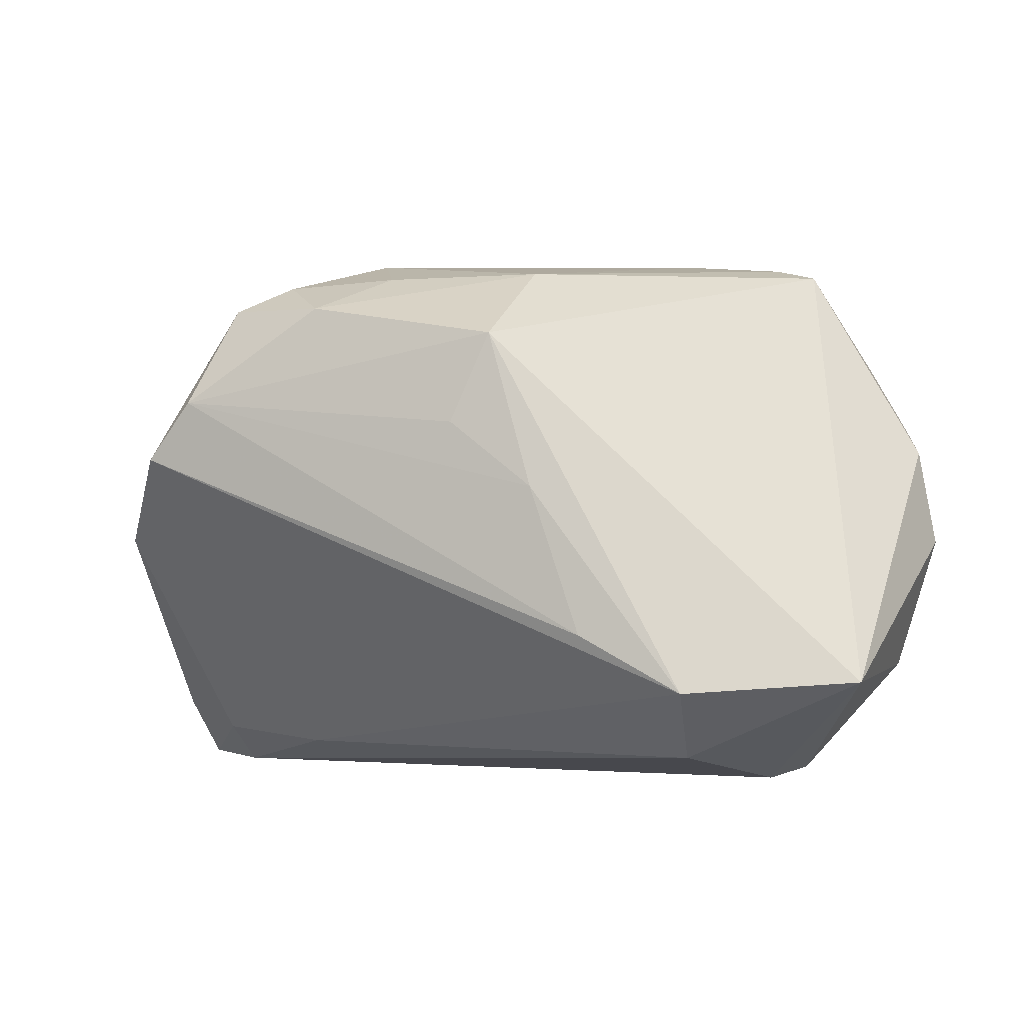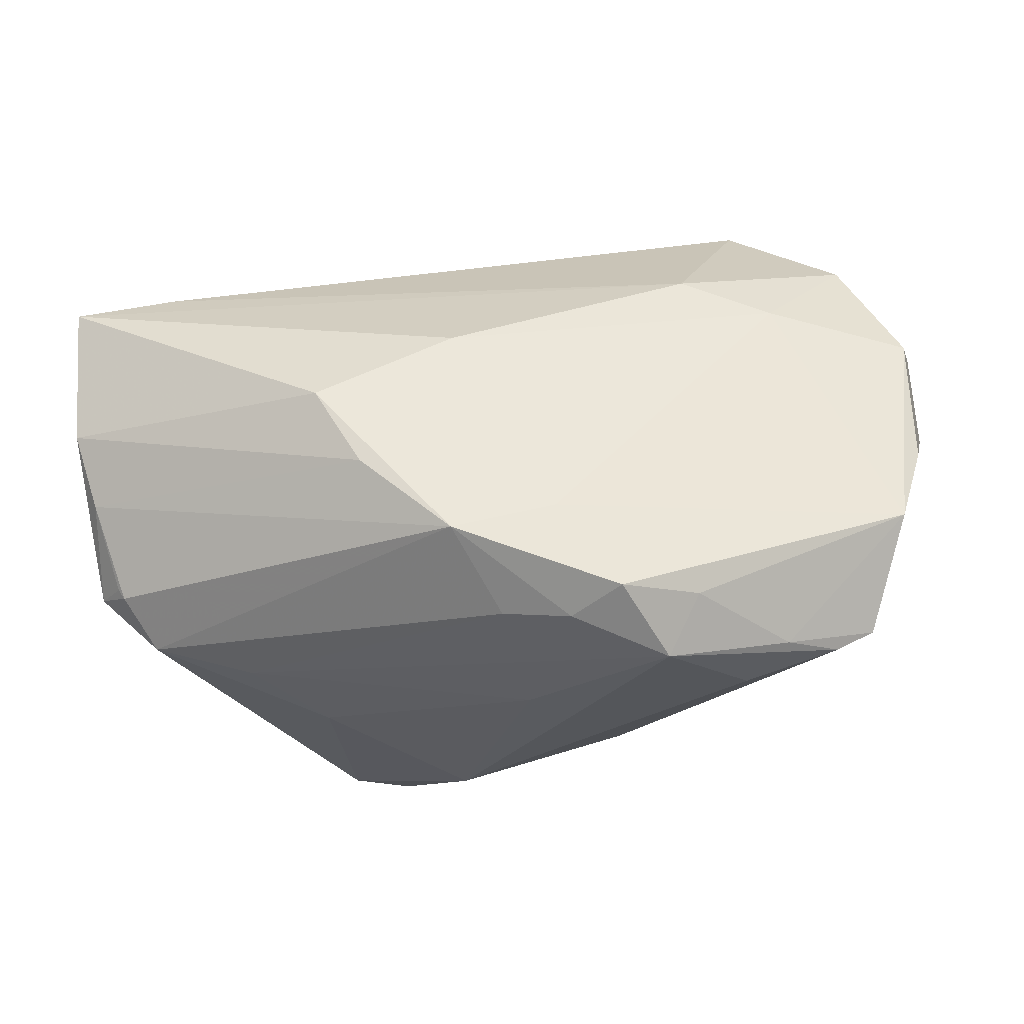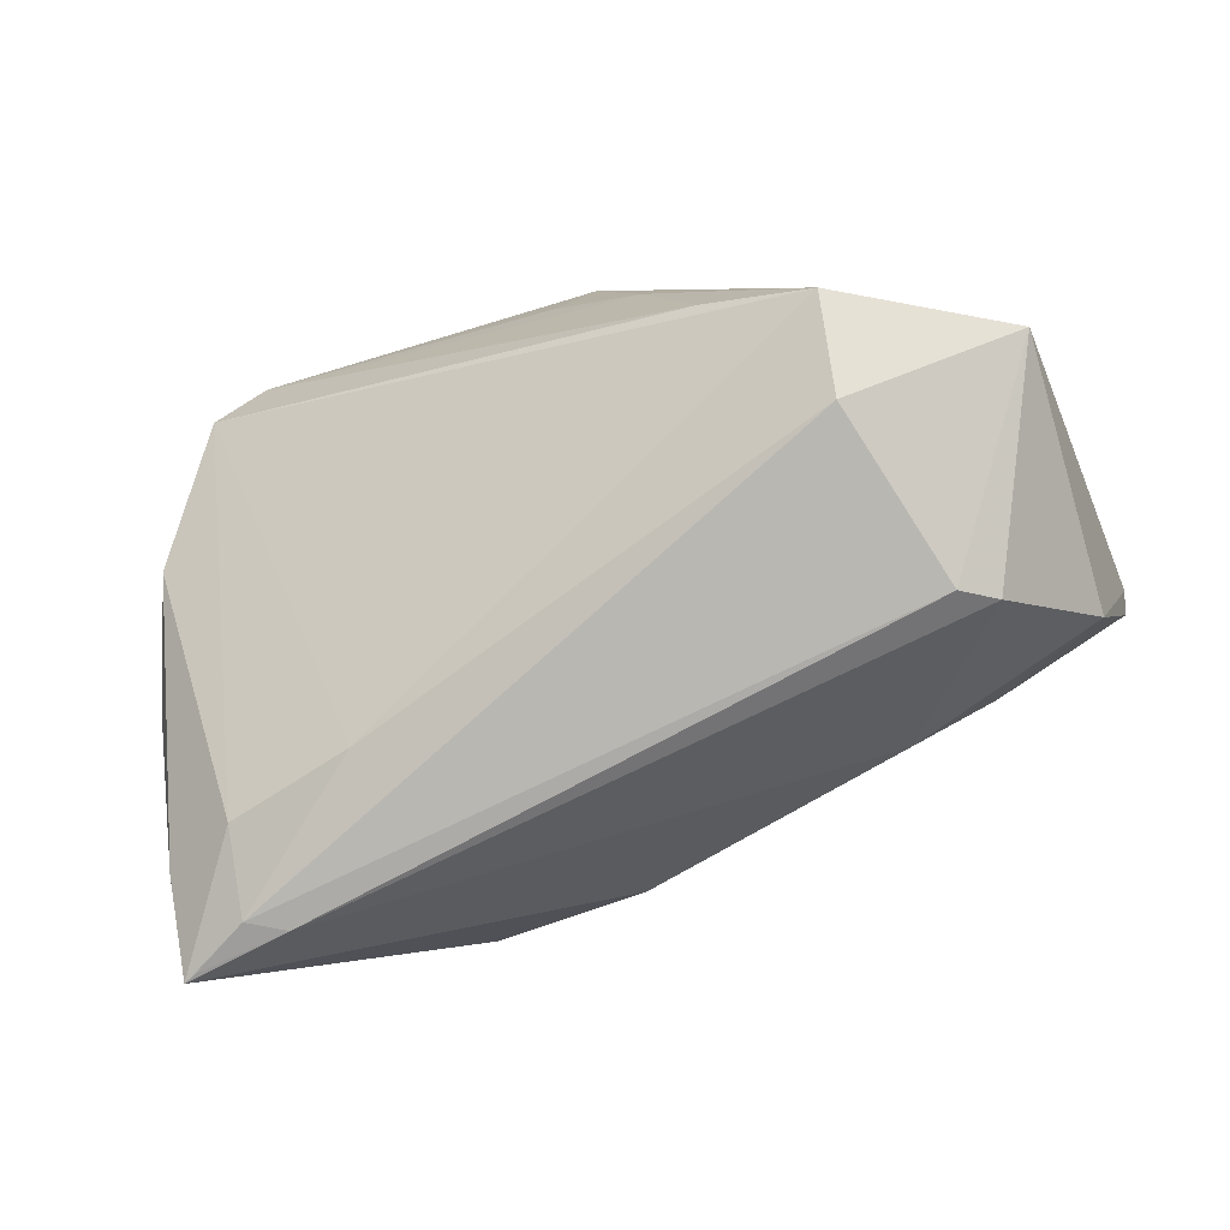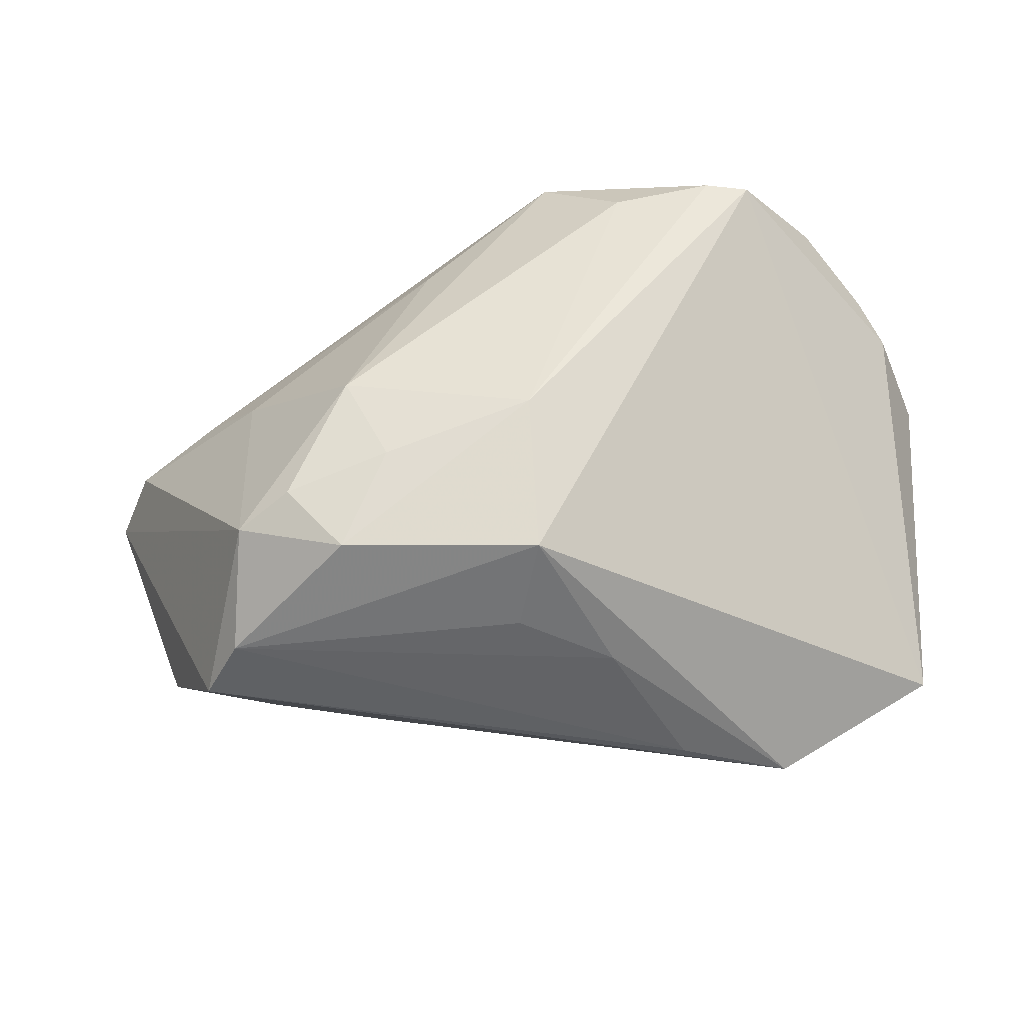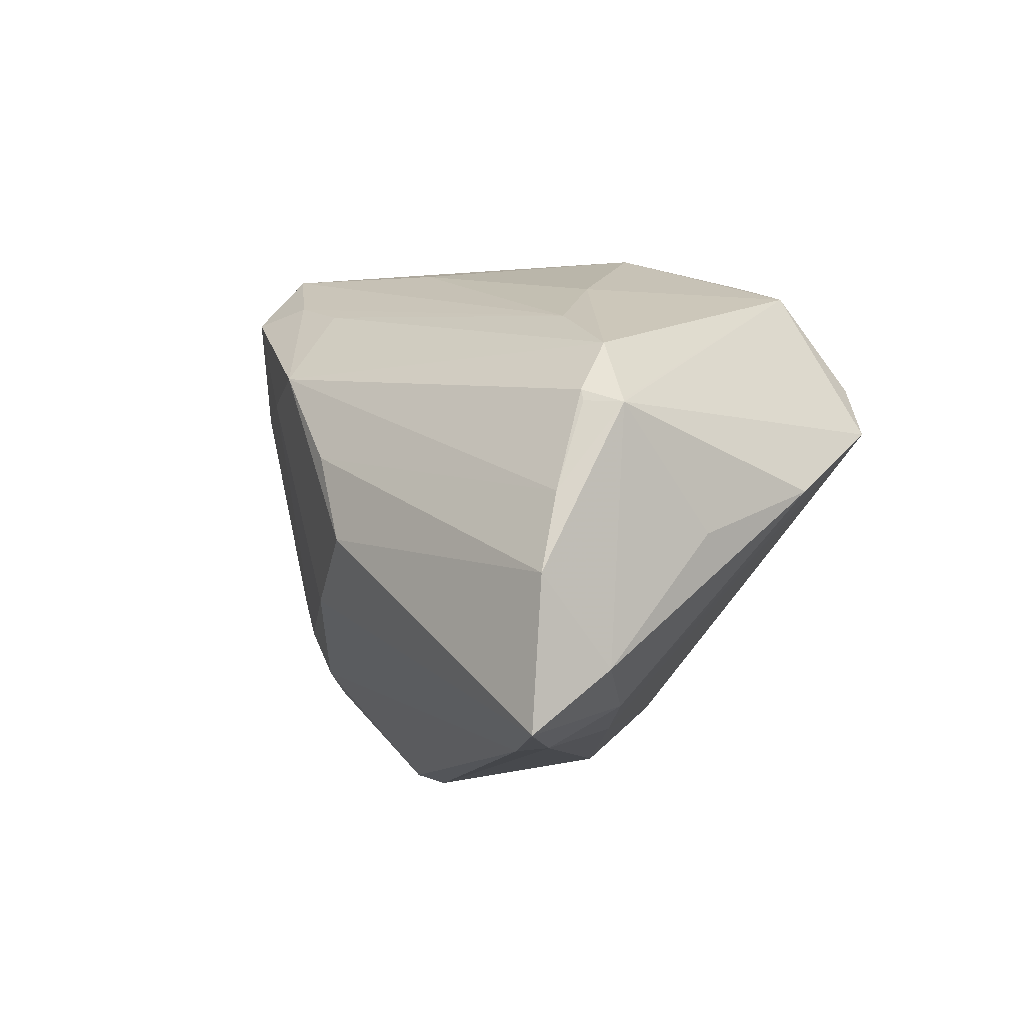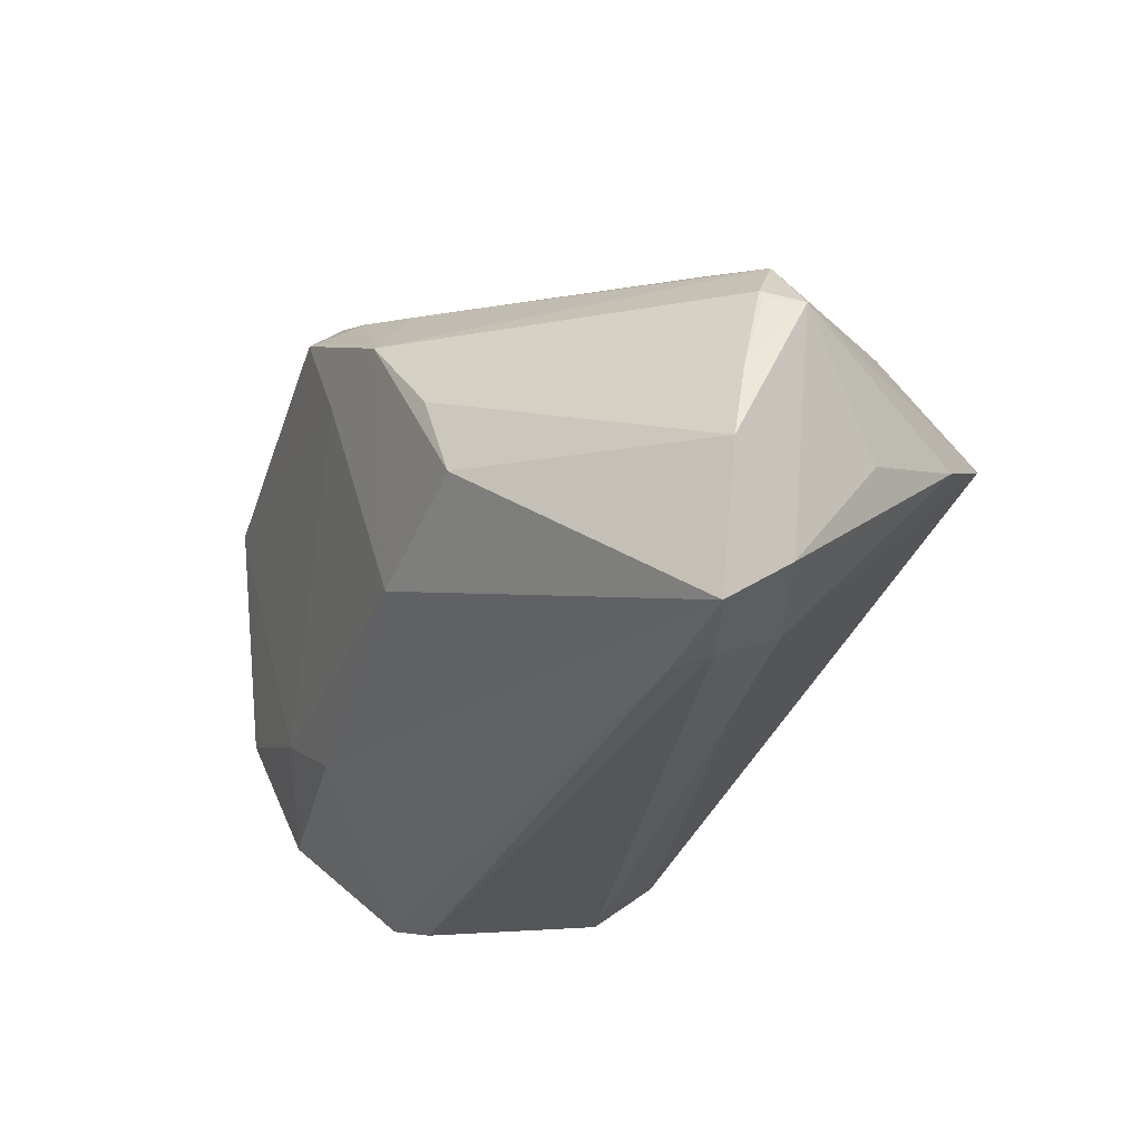
<metadata>
{"format":"obj","ext":"obj","renderer":"f3d","projection":"perspective","resolution":1024,"background":"white","views":[{"elev":-2.9,"azim":-162.4,"up":"+Y"},{"elev":68.3,"azim":166.8,"up":"+Z"},{"elev":-74.5,"azim":-163.5,"up":"+Y"},{"elev":-51.8,"azim":-167.8,"up":"+Z"},{"elev":-10.1,"azim":70.1,"up":"+Y"},{"elev":-30.8,"azim":56.7,"up":"+Y"}]}
</metadata>
<code>
v -0.0517 -0.004984 0.0139
v 0.04836 -0.0322 0.01533
v 0.04706 -0.03233 0.01465
v -0.01578 0.02525 0.02802
v -0.02787 -0.02949 -0.02188
v 0.03625 0.01595 0.006986
v -0.002798 0.008701 -0.03205
v -0.0377 -0.03173 0.0004333
v -0.03378 -0.033 -0.002045
v -0.03639 0.0309 0.01637
v 0.004206 -0.01323 0.0262
v 0.05233 0.002555 0.00647
v -0.001108 0.02451 0.02763
v -0.007101 0.02347 0.03162
v -0.00801 0.02783 -0.01605
v 0.03651 -0.033 0.01271
v -0.0292 -0.02192 -0.03117
v 0.04803 -0.02507 0.006408
v 0.004568 0.0287 0.01282
v -0.03599 -0.01228 0.01659
v -0.03161 0.03218 0.01704
v 0.02048 0.02624 -0.02339
v -0.02051 0.033 0.01552
v 0.04699 0.01024 0.006501
v -0.01101 0.03091 0.02526
v -0.01225 0.001169 -0.03205
v -0.007131 0.01883 -0.03126
v -0.04291 0.01926 0.02174
v -0.0256 0.03103 0.02053
v 0.01322 0.03057 -0.01046
v 0.02838 0.0218 0.0009166
v 0.05058 -0.007045 0.01342
v 0.03994 -0.0281 0.001984
v 0.006217 0.02175 0.02555
v 0.01825 0.001447 0.0301
v -0.02626 -0.01878 0.01666
v 0.05115 -0.01578 0.0153
v -0.04809 0.01067 0.01743
v 0.01462 0.02266 -0.03024
v 0.03011 0.01183 -0.03205
v -0.00223 0.01208 0.03061
v 0.009996 0.01254 0.03205
v 0.02156 -0.008563 0.02897
v 0.008722 0.02725 -0.02051
v -0.05233 -0.004043 0.01158
v 0.04943 0.004225 0.01016
v 0.04379 -0.003867 -0.01895
v 0.05204 0.00295 0.006399
v 0.04991 0.002947 0.01008
v -0.05026 0.007277 0.01245
v 0.04757 -0.01001 -0.005176
v -0.04786 -0.01929 0.008843
v 0.04066 -0.03287 0.01058
v -0.01779 -0.01553 -0.03183
v 0.02585 -0.02949 -0.002432
v 0.03543 0.005242 -0.03116
v 0.02684 0.02344 -0.02525
v -0.04761 -0.02075 -0.02163
f 58 10 27
f 58 27 17
f 36 16 2
f 50 10 58
f 12 56 57
f 31 24 57
f 57 30 31
f 26 17 27
f 27 39 40
f 57 56 40
f 40 39 57
f 22 30 57
f 57 39 22
f 15 39 27
f 15 27 10
f 58 17 5
f 5 9 58
f 45 50 58
f 58 52 45
f 45 52 1
f 1 28 38
f 38 45 1
f 50 45 38
f 10 50 38
f 38 28 10
f 36 2 11
f 46 12 24
f 56 12 47
f 57 24 48
f 48 12 57
f 24 12 48
f 30 15 23
f 24 31 6
f 7 26 27
f 27 40 7
f 7 40 26
f 17 26 54
f 26 40 54
f 56 17 54
f 54 40 56
f 44 22 39
f 39 15 44
f 30 22 44
f 44 15 30
f 36 52 8
f 8 16 36
f 8 9 16
f 58 9 8
f 8 52 58
f 55 5 17
f 55 17 56
f 20 28 1
f 36 11 20
f 20 52 36
f 1 52 20
f 37 12 32
f 32 35 37
f 51 47 12
f 21 15 10
f 21 23 15
f 23 21 25
f 30 23 25
f 56 47 33
f 33 55 56
f 53 33 2
f 55 33 53
f 5 55 53
f 16 9 53
f 9 5 53
f 28 20 41
f 41 20 11
f 43 11 2
f 43 2 37
f 37 35 43
f 12 46 49
f 49 32 12
f 46 32 49
f 18 51 12
f 37 2 18
f 18 12 37
f 47 51 18
f 2 33 18
f 18 33 47
f 42 46 24
f 42 32 46
f 35 32 42
f 42 43 35
f 42 41 11
f 11 43 42
f 19 6 31
f 19 25 6
f 19 31 30
f 30 25 19
f 10 28 29
f 29 21 10
f 29 25 21
f 3 2 16
f 16 53 3
f 3 53 2
f 4 29 28
f 25 29 4
f 6 25 13
f 41 42 14
f 28 41 14
f 14 4 28
f 42 13 14
f 25 4 14
f 14 13 25
f 34 42 24
f 34 13 42
f 24 6 34
f 6 13 34

</code>
